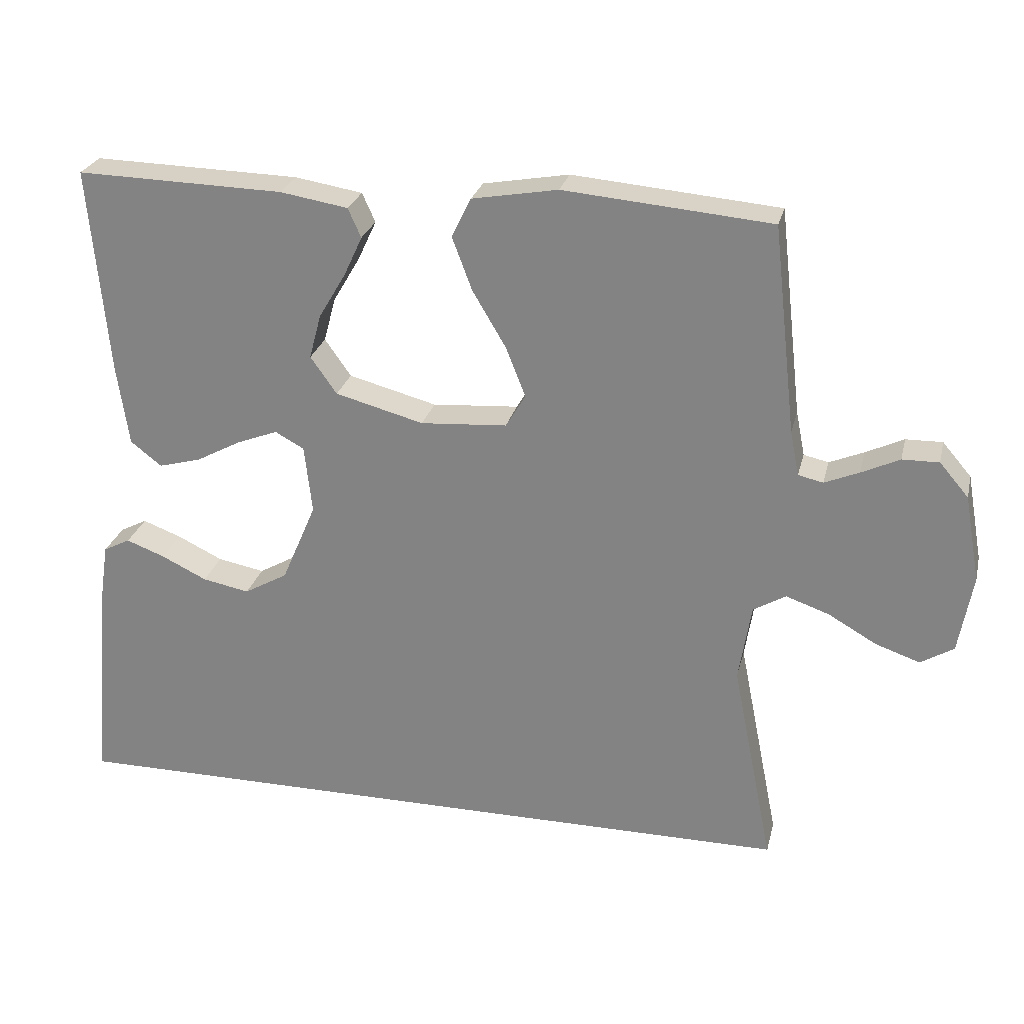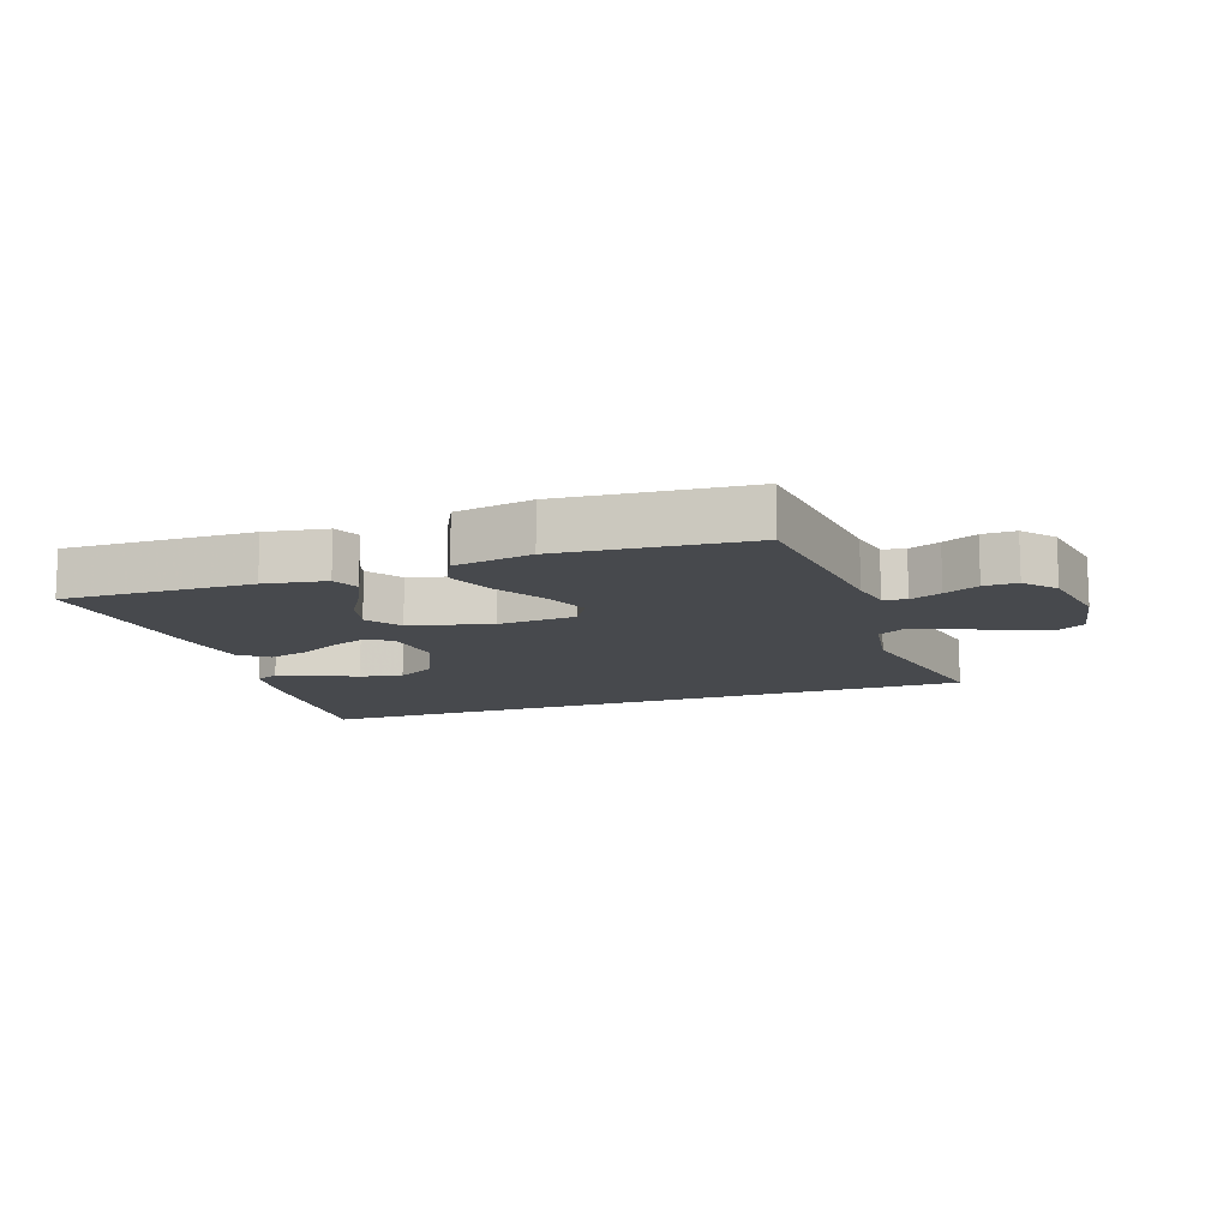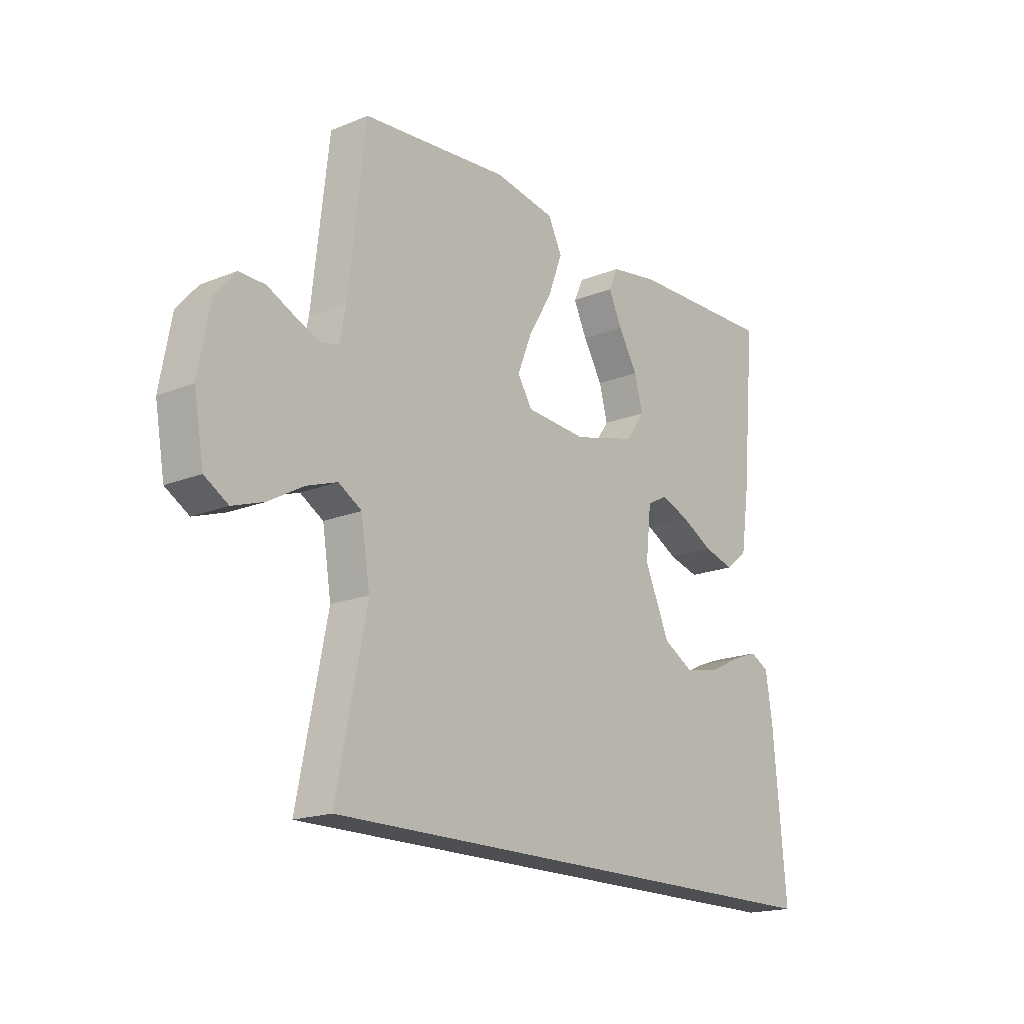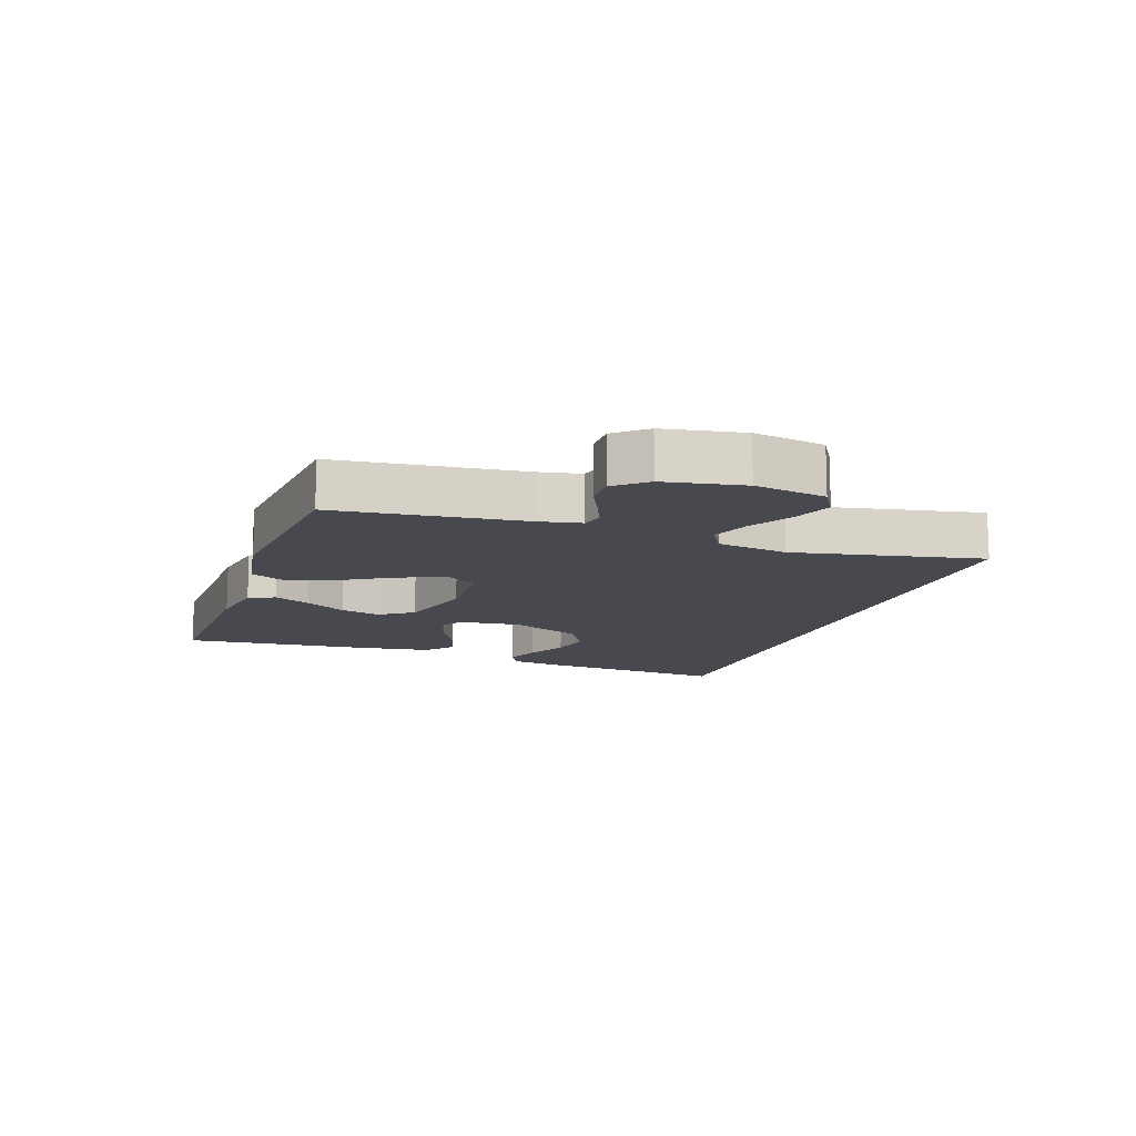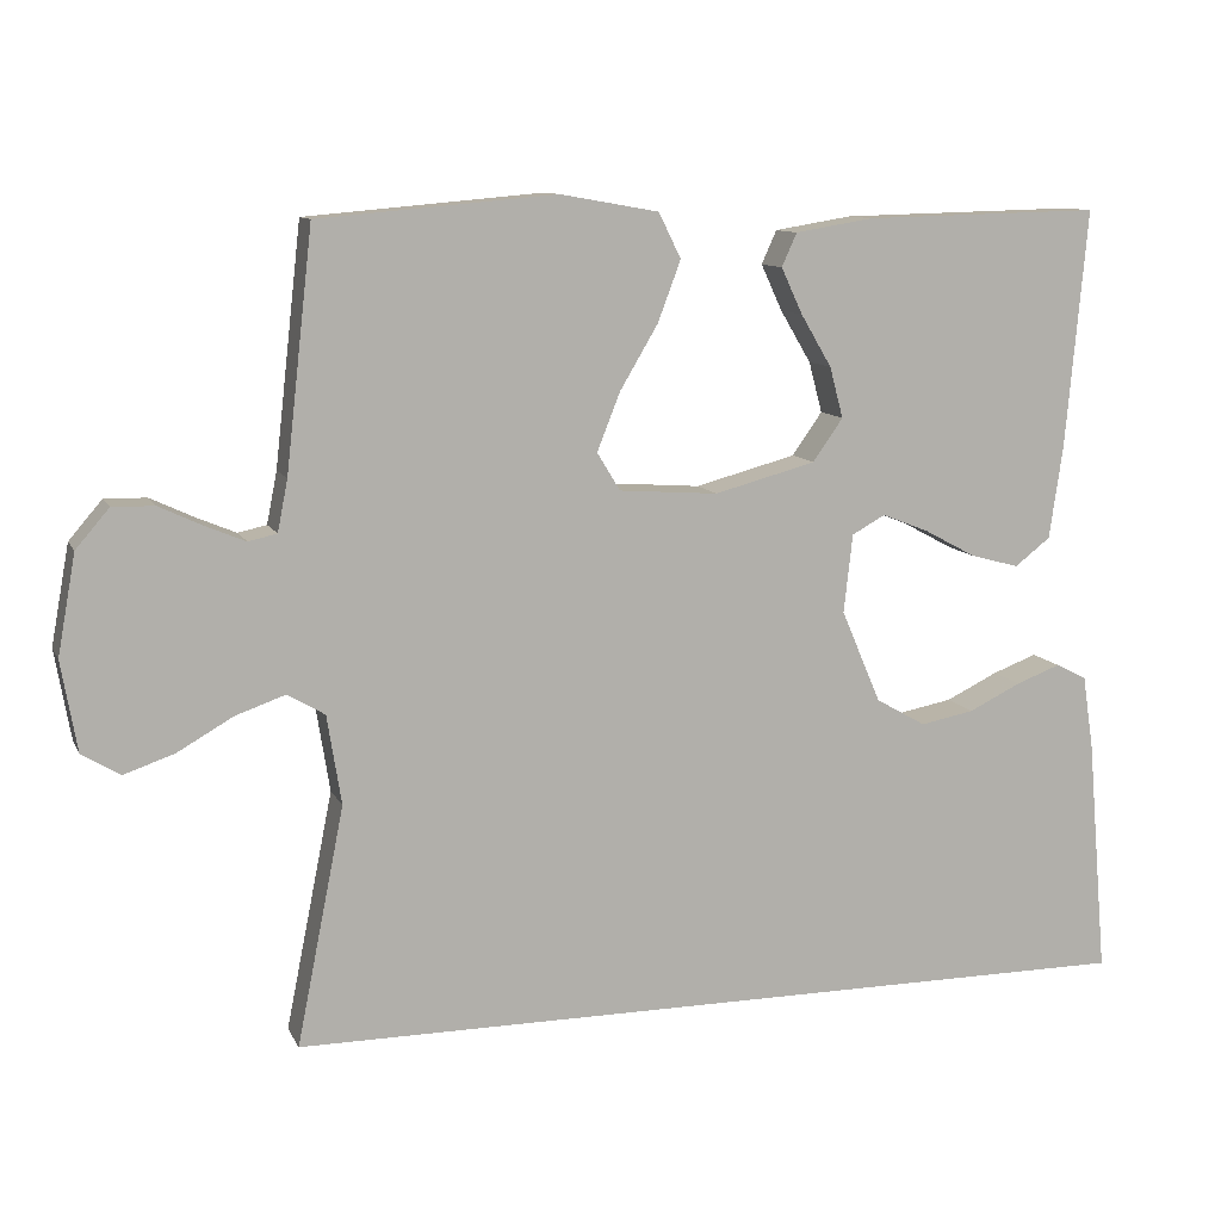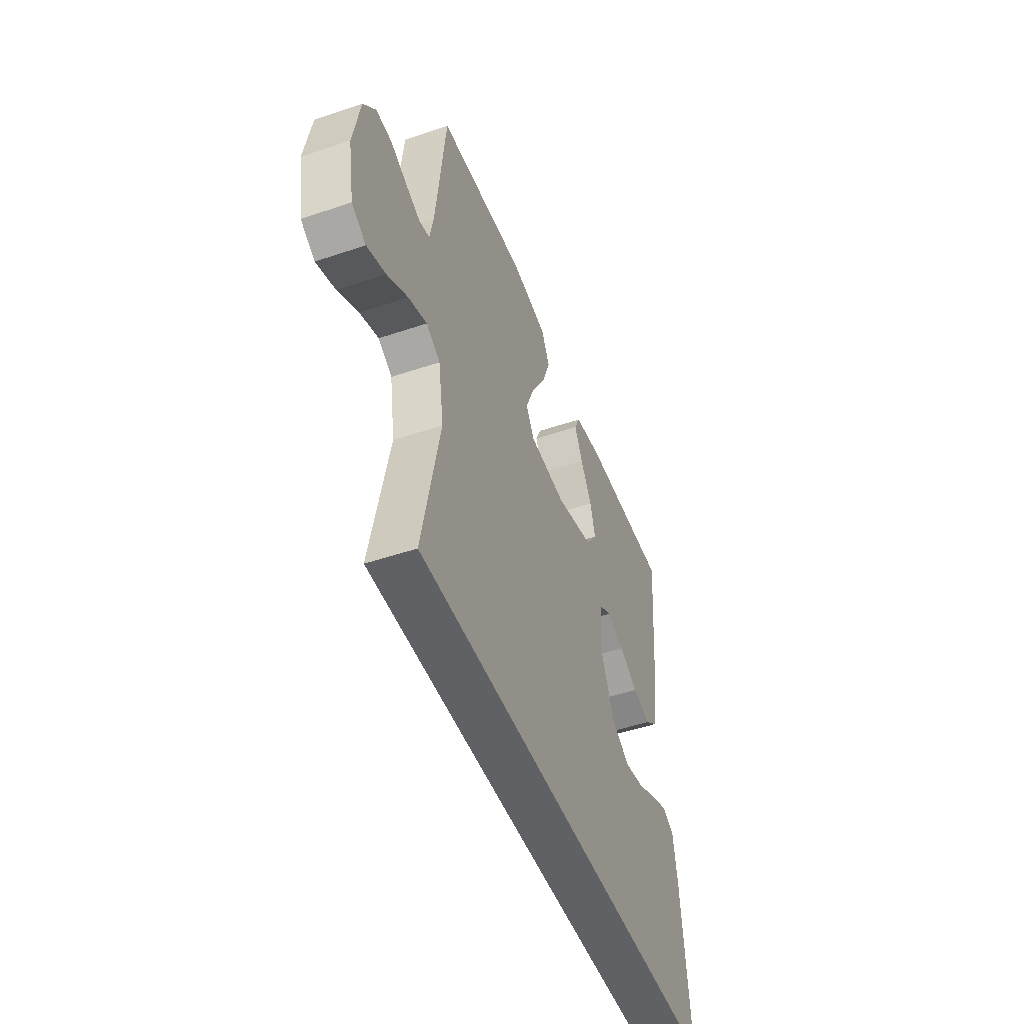
<metadata>
{"format":"obj","ext":"obj","renderer":"f3d","projection":"perspective","resolution":1024,"background":"white","views":[{"elev":26.1,"azim":13.3,"up":"+Z"},{"elev":-12.3,"azim":19.0,"up":"+Y"},{"elev":-18.1,"azim":128.3,"up":"+Z"},{"elev":-12.6,"azim":70.8,"up":"+Y"},{"elev":10.6,"azim":162.5,"up":"+Z"},{"elev":-48.5,"azim":110.7,"up":"+Z"}]}
</metadata>
<code>
v -0.554 0.07 -0.5
v -0.528 0.07 -0.2
v -0.514 0.07 -0.107
v -0.475 0.07 -0.087
v -0.419 0.07 -0.108
v -0.353 0.07 -0.14
v -0.285 0.07 -0.153
v -0.222 0.07 -0.117
v -0.172 0.07 0
v -0.183 0.07 0.099
v -0.225 0.07 0.122
v -0.284 0.07 0.099
v -0.349 0.07 0.064
v -0.411 0.07 0.047
v -0.456 0.07 0.082
v -0.473 0.07 0.2
v -0.5 0.07 0.5
v -0.2 0.07 0.493
v -0.102 0.07 0.477
v -0.083 0.07 0.435
v -0.11 0.07 0.377
v -0.149 0.07 0.311
v -0.166 0.07 0.247
v -0.128 0.07 0.193
v 0 0.07 0.159
v 0.125 0.07 0.168
v 0.154 0.07 0.216
v 0.125 0.07 0.289
v 0.077 0.07 0.37
v 0.048 0.07 0.447
v 0.076 0.07 0.504
v 0.2 0.07 0.526
v 0.5 0.07 0.5
v 0.534 0.07 0.2
v 0.547 0.07 0.135
v 0.583 0.07 0.127
v 0.633 0.07 0.148
v 0.688 0.07 0.174
v 0.741 0.07 0.175
v 0.783 0.07 0.126
v 0.806 0.07 0
v 0.786 0.07 -0.114
v 0.738 0.07 -0.143
v 0.674 0.07 -0.121
v 0.604 0.07 -0.081
v 0.541 0.07 -0.059
v 0.494 0.07 -0.087
v 0.476 0.07 -0.2
v 0.536 0.07 -0.5
v -0.554 0 -0.5
v -0.528 0 -0.2
v -0.514 0 -0.107
v -0.475 0 -0.087
v -0.419 0 -0.108
v -0.353 0 -0.14
v -0.285 0 -0.153
v -0.222 0 -0.117
v -0.172 0 0
v -0.183 0 0.099
v -0.225 0 0.122
v -0.284 0 0.099
v -0.349 0 0.064
v -0.411 0 0.047
v -0.456 0 0.082
v -0.473 0 0.2
v -0.5 0 0.5
v -0.2 0 0.493
v -0.102 0 0.477
v -0.083 0 0.435
v -0.11 0 0.377
v -0.149 0 0.311
v -0.166 0 0.247
v -0.128 0 0.193
v 0 0 0.159
v 0.125 0 0.168
v 0.154 0 0.216
v 0.125 0 0.289
v 0.077 0 0.37
v 0.048 0 0.447
v 0.076 0 0.504
v 0.2 0 0.526
v 0.5 0 0.5
v 0.534 0 0.2
v 0.547 0 0.135
v 0.583 0 0.127
v 0.633 0 0.148
v 0.688 0 0.174
v 0.741 0 0.175
v 0.783 0 0.126
v 0.806 0 0
v 0.786 0 -0.114
v 0.738 0 -0.143
v 0.674 0 -0.121
v 0.604 0 -0.081
v 0.541 0 -0.059
v 0.494 0 -0.087
v 0.476 0 -0.2
v 0.536 0 -0.5
f 48 49 1 2
f 47 48 2
f 46 47 2
f 42 43 44 45
f 42 45 46
f 41 42 46
f 37 38 39 40
f 36 37 40 41
f 35 36 41 46
f 31 32 33 34
f 28 29 30 31
f 27 28 31 34
f 26 27 34 35
f 19 20 21 22
f 17 18 19 22
f 17 22 23
f 16 17 23 24
f 12 13 14 15
f 11 12 15 16
f 3 4 5 6
f 2 3 6
f 2 6 7
f 46 2 7
f 25 26 35 46
f 11 16 24 25
f 10 11 25 46
f 9 10 46
f 8 9 46
f 7 8 46
f 51 50 98 97
f 51 97 96
f 51 96 95
f 94 93 92 91
f 95 94 91
f 95 91 90
f 89 88 87 86
f 90 89 86 85
f 95 90 85 84
f 83 82 81 80
f 80 79 78 77
f 83 80 77 76
f 84 83 76 75
f 71 70 69 68
f 71 68 67 66
f 72 71 66
f 73 72 66 65
f 64 63 62 61
f 65 64 61 60
f 55 54 53 52
f 55 52 51
f 56 55 51
f 56 51 95
f 95 84 75 74
f 74 73 65 60
f 95 74 60 59
f 95 59 58
f 95 58 57
f 95 57 56
f 1 50 51 2
f 2 51 52 3
f 3 52 53 4
f 4 53 54 5
f 5 54 55 6
f 6 55 56 7
f 7 56 57 8
f 8 57 58 9
f 9 58 59 10
f 10 59 60 11
f 11 60 61 12
f 12 61 62 13
f 13 62 63 14
f 14 63 64 15
f 15 64 65 16
f 16 65 66 17
f 17 66 67 18
f 18 67 68 19
f 19 68 69 20
f 20 69 70 21
f 21 70 71 22
f 22 71 72 23
f 23 72 73 24
f 24 73 74 25
f 25 74 75 26
f 26 75 76 27
f 27 76 77 28
f 28 77 78 29
f 29 78 79 30
f 30 79 80 31
f 31 80 81 32
f 32 81 82 33
f 33 82 83 34
f 34 83 84 35
f 35 84 85 36
f 36 85 86 37
f 37 86 87 38
f 38 87 88 39
f 39 88 89 40
f 40 89 90 41
f 41 90 91 42
f 42 91 92 43
f 43 92 93 44
f 44 93 94 45
f 45 94 95 46
f 46 95 96 47
f 47 96 97 48
f 48 97 98 49
f 49 98 50 1

</code>
